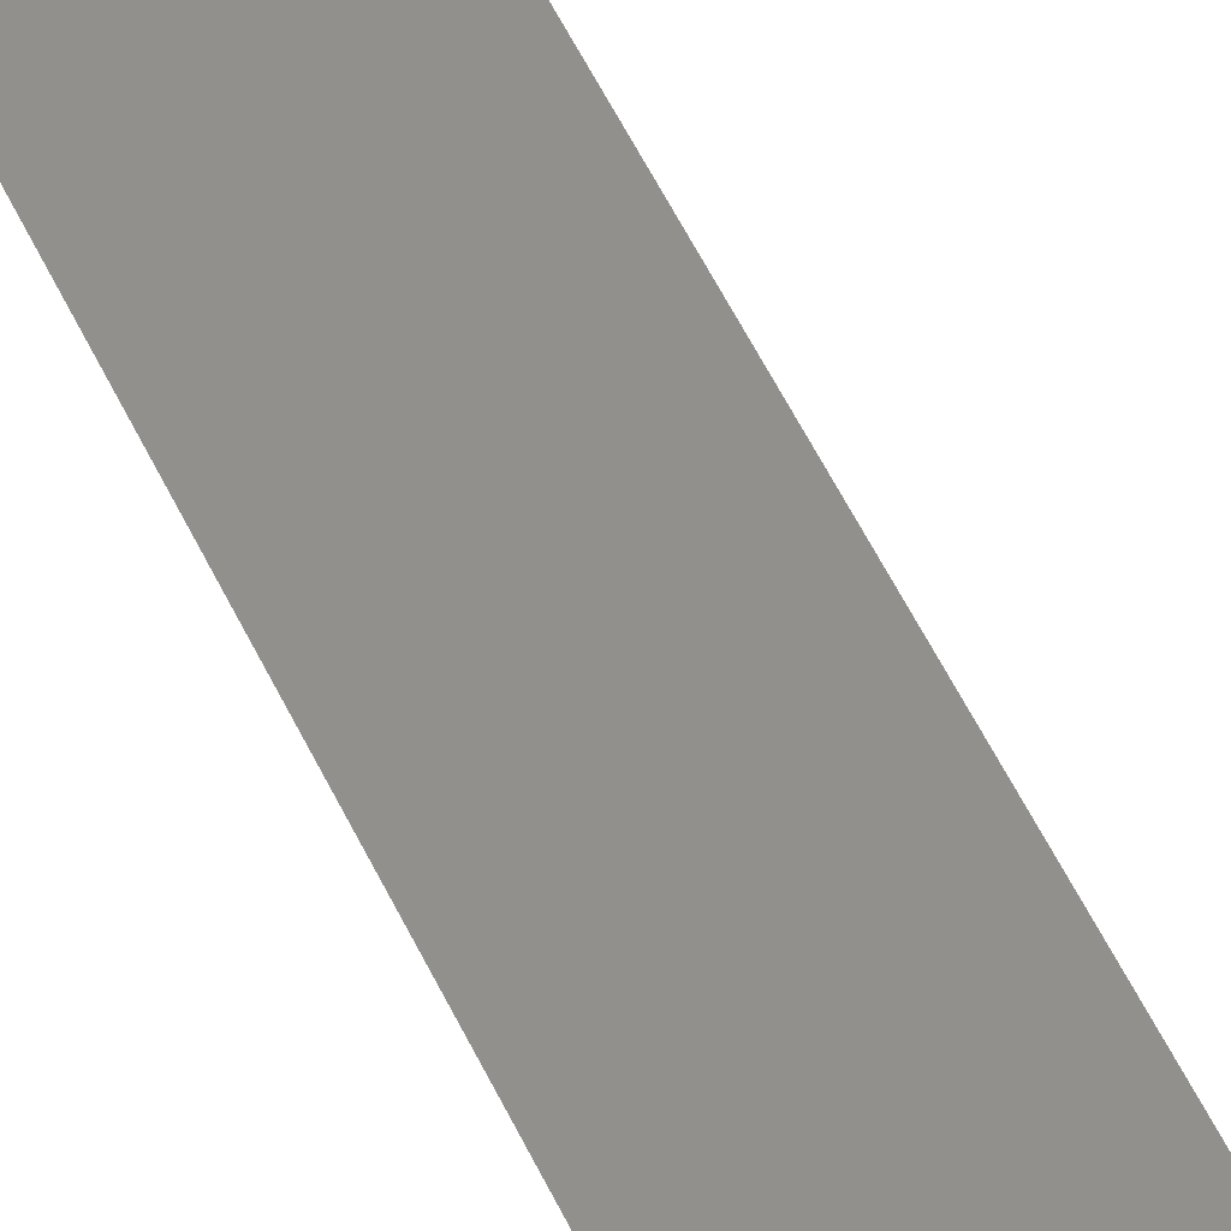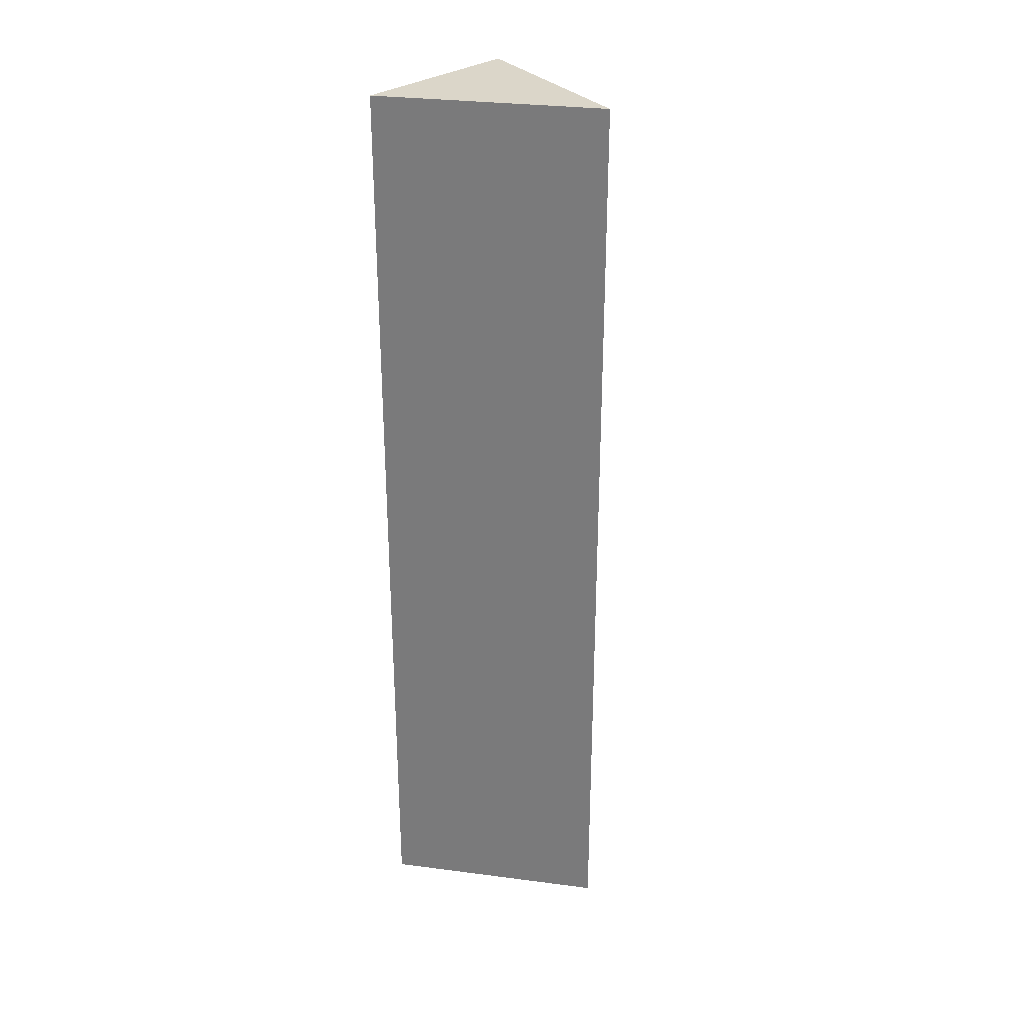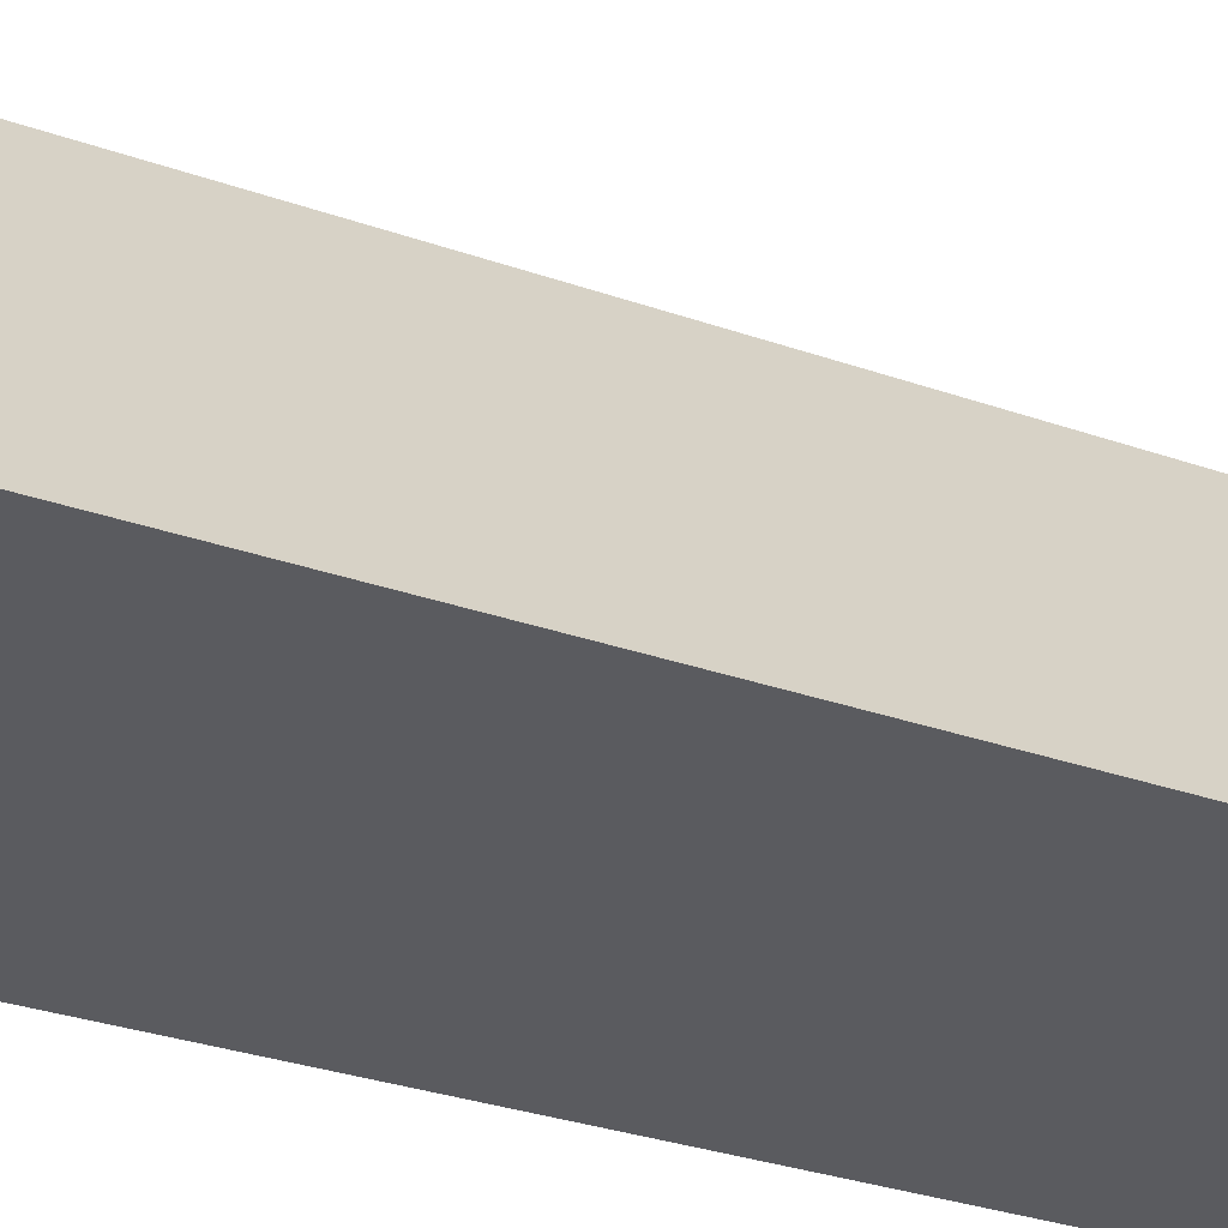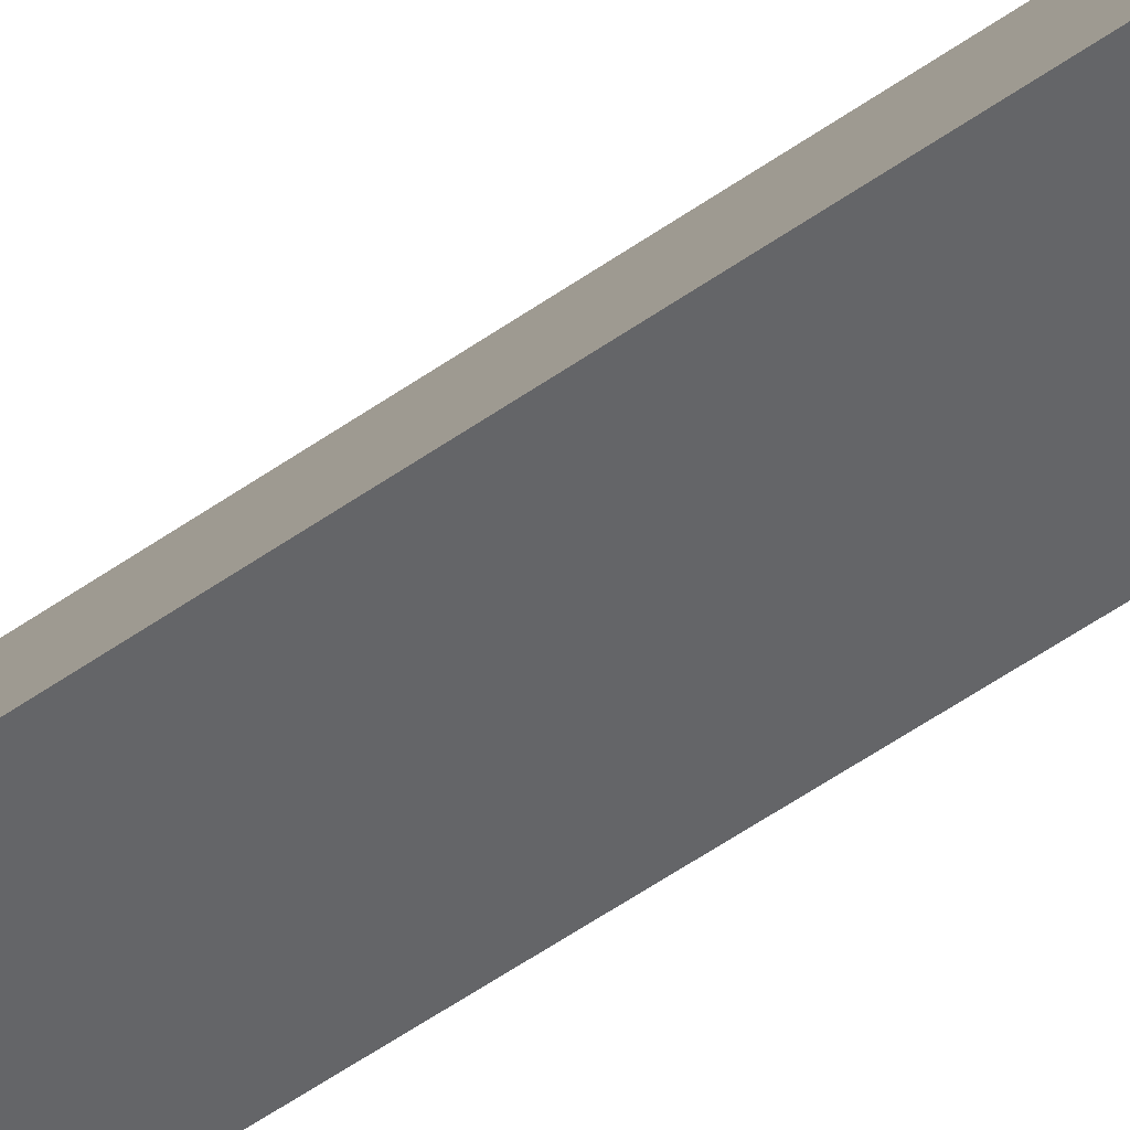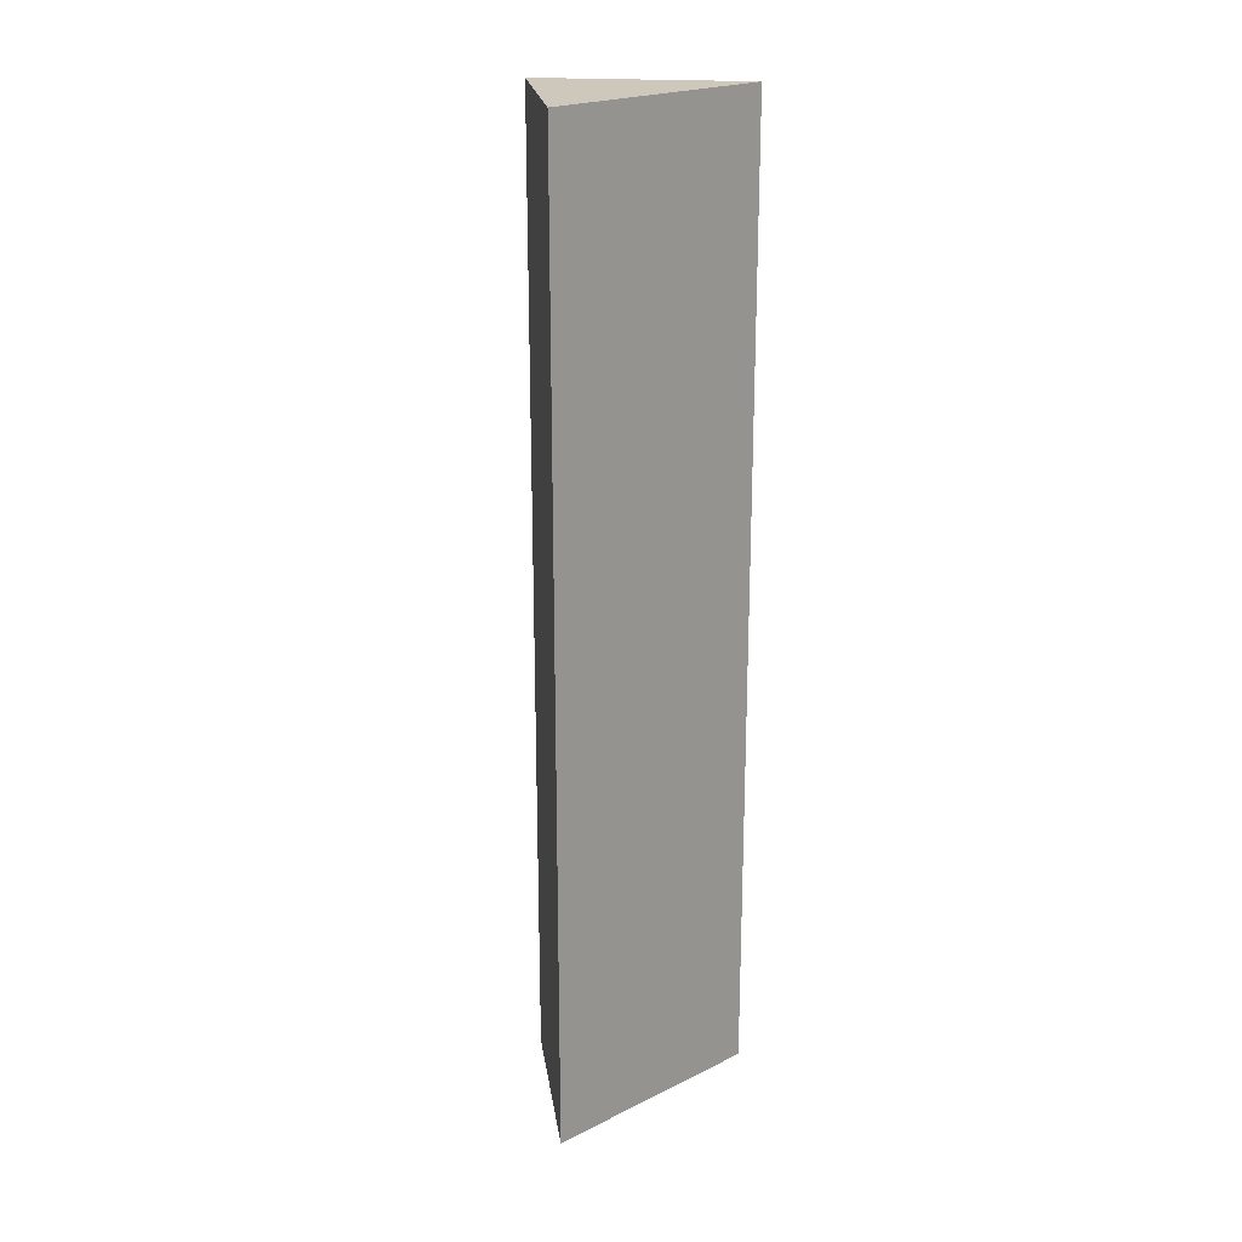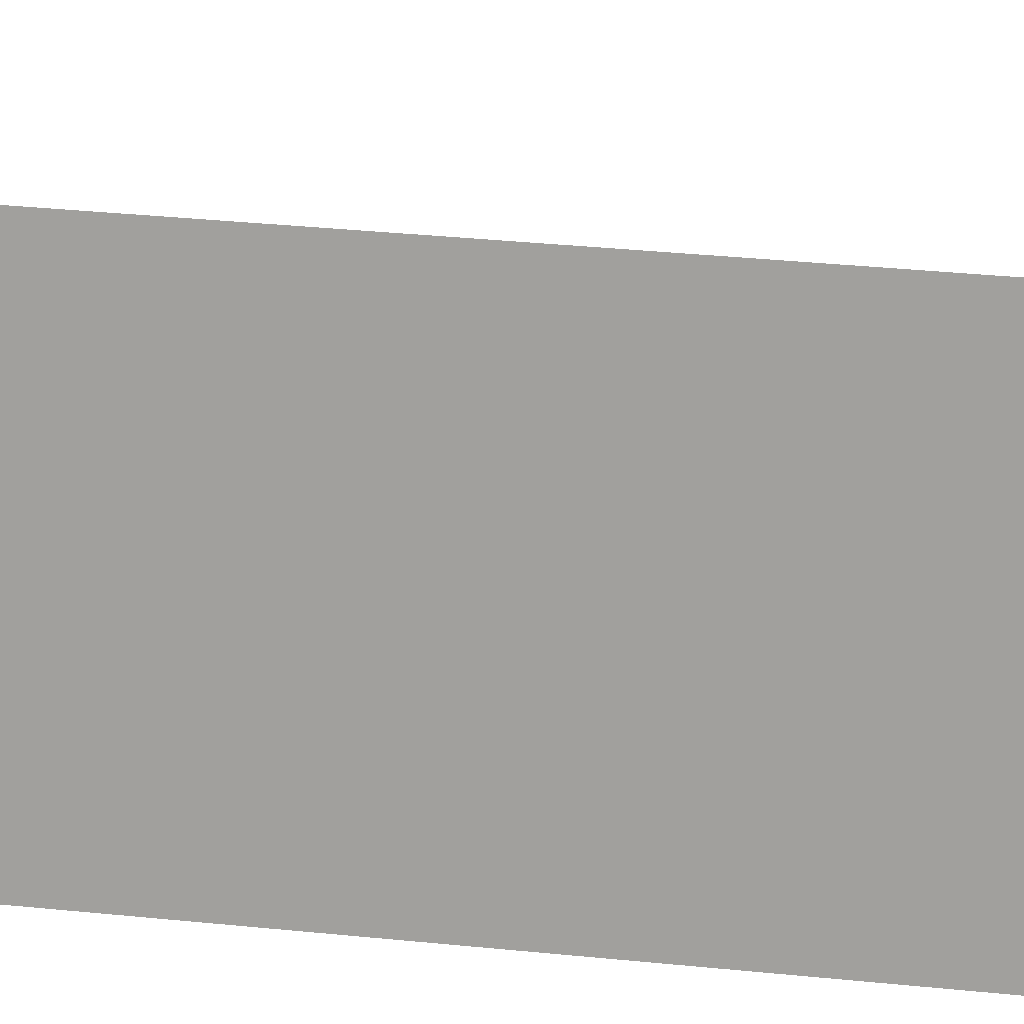
<metadata>
{"format":"obj","ext":"obj","renderer":"f3d","projection":"perspective","resolution":1024,"background":"white","views":[{"elev":63.6,"azim":152.9,"up":"+Z"},{"elev":30.0,"azim":-68.9,"up":"+Y"},{"elev":-20.5,"azim":53.5,"up":"+Z"},{"elev":-69.9,"azim":-57.0,"up":"+Z"},{"elev":21.8,"azim":-120.3,"up":"+Y"},{"elev":26.8,"azim":-80.2,"up":"+Z"}]}
</metadata>
<code>
v  0 18.61 1.139e-15
v  0.808 18.61 4.41
v  3.182 18.61 1.298
v  0 0 0
v  0.808 -2.7e-16 4.41
v  3.182 -7.948e-17 1.298
g defaultobject
f 1 2 3
f 4 2 1
f 2 4 5
f 5 3 2
f 3 5 6
f 6 1 3
f 1 6 4
f 6 5 4

</code>
